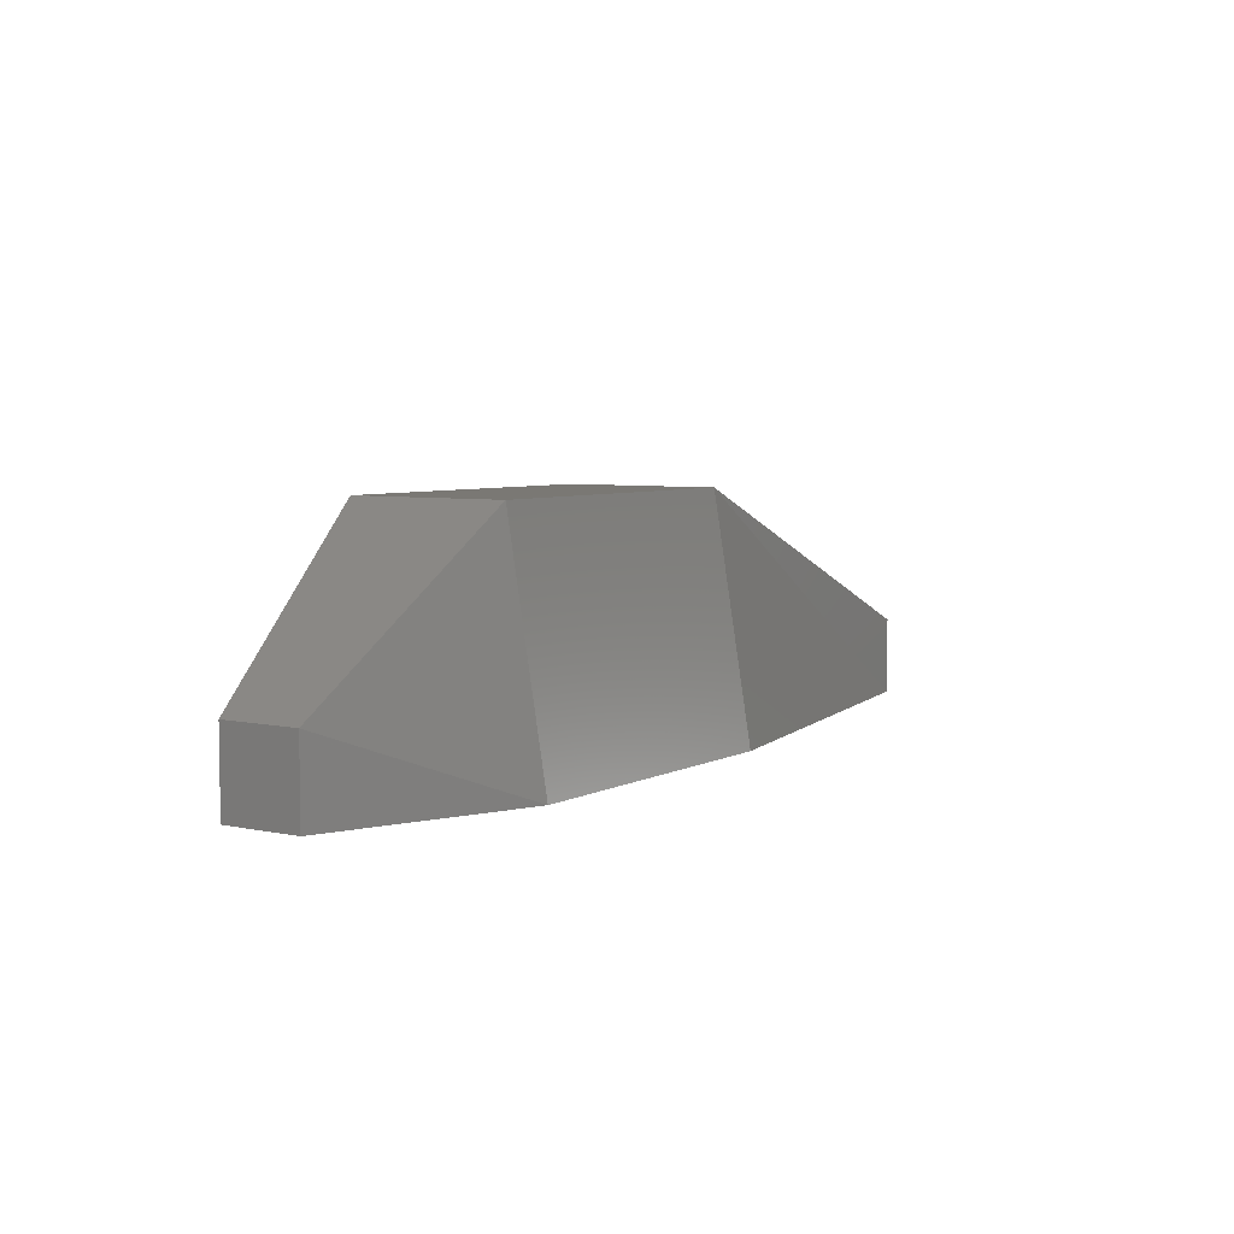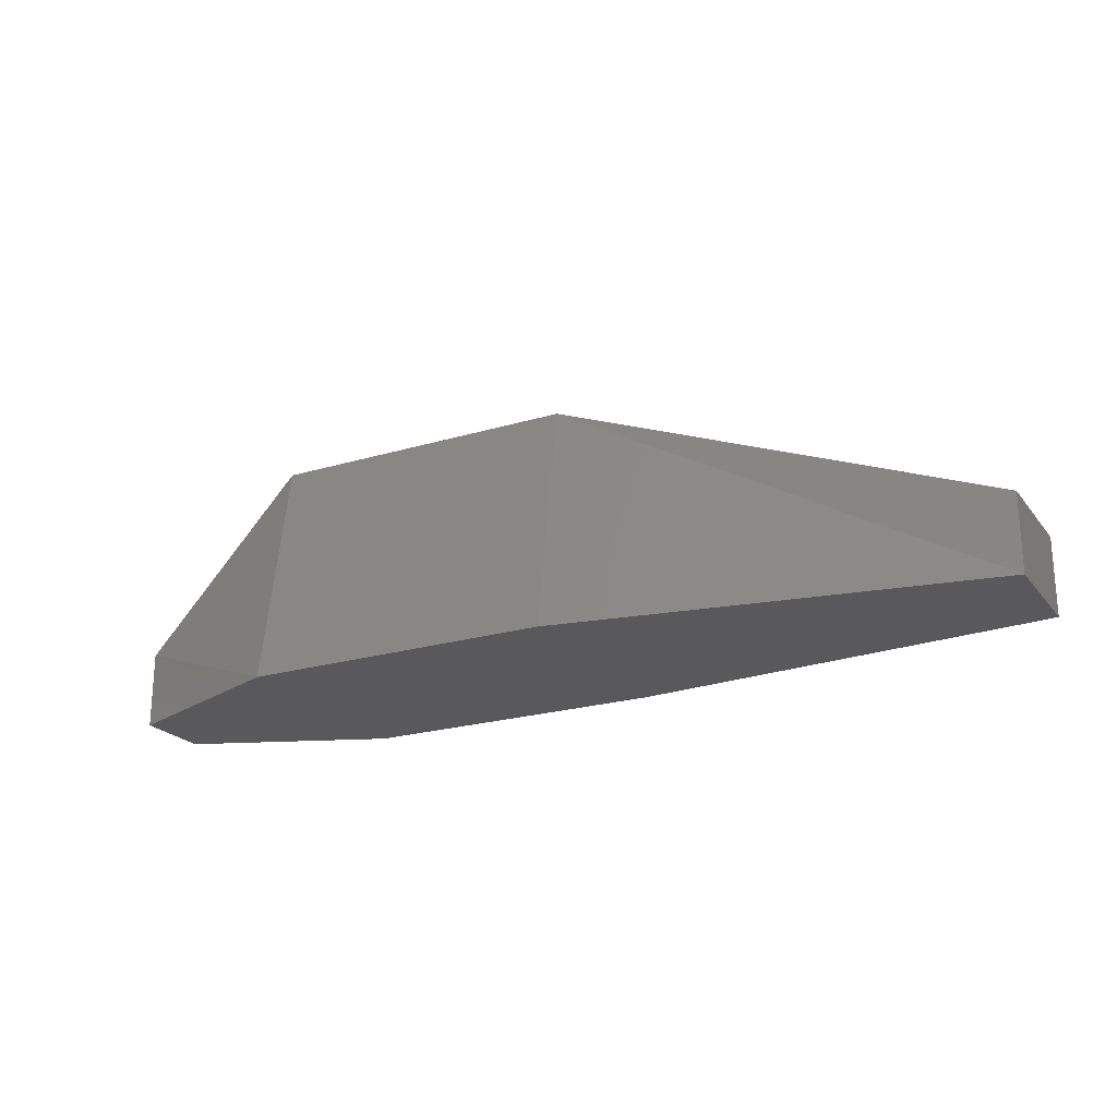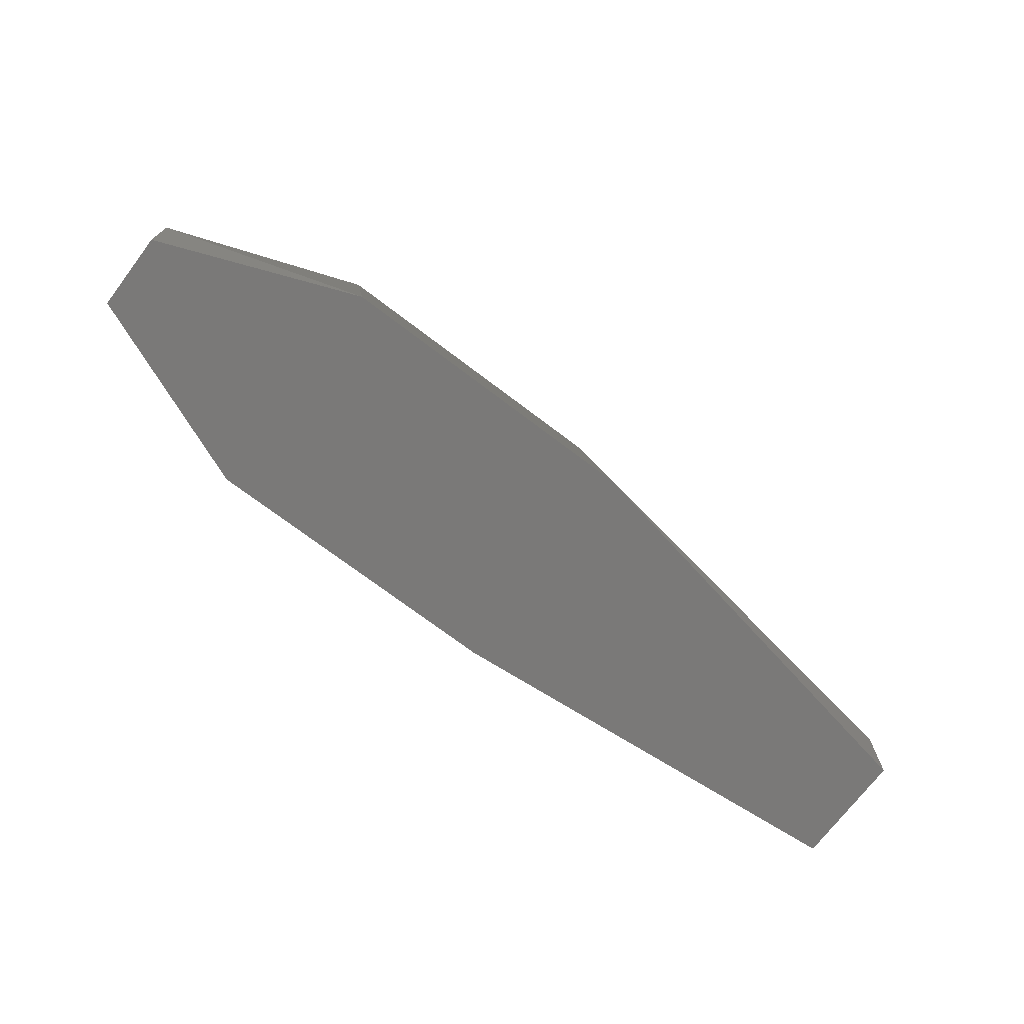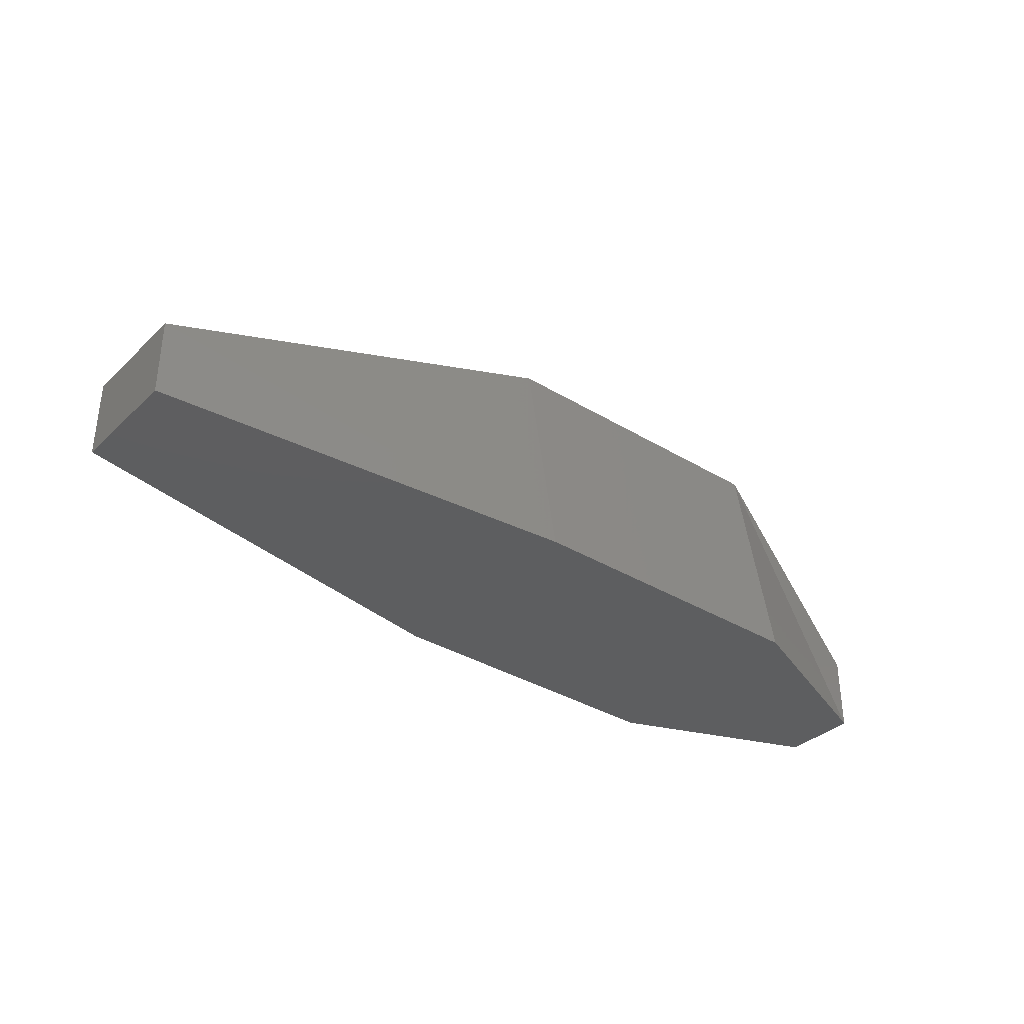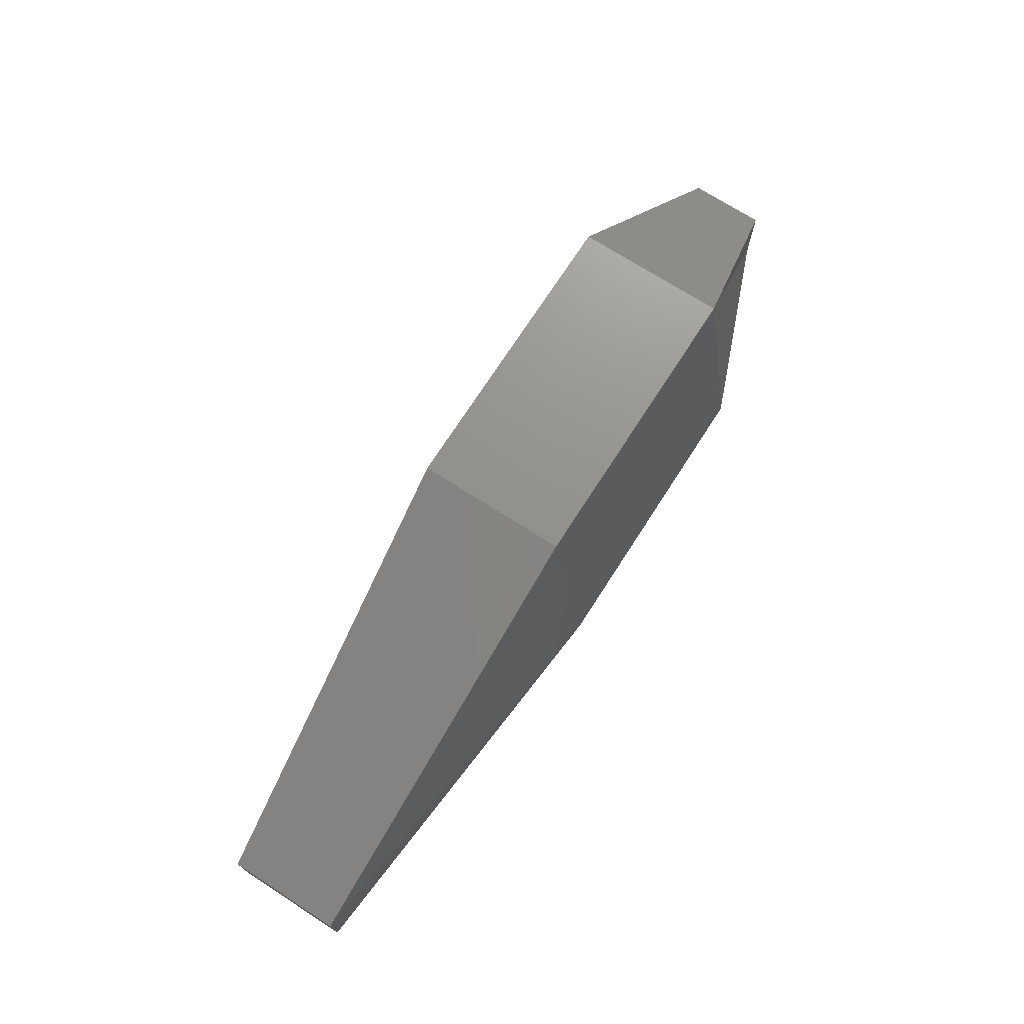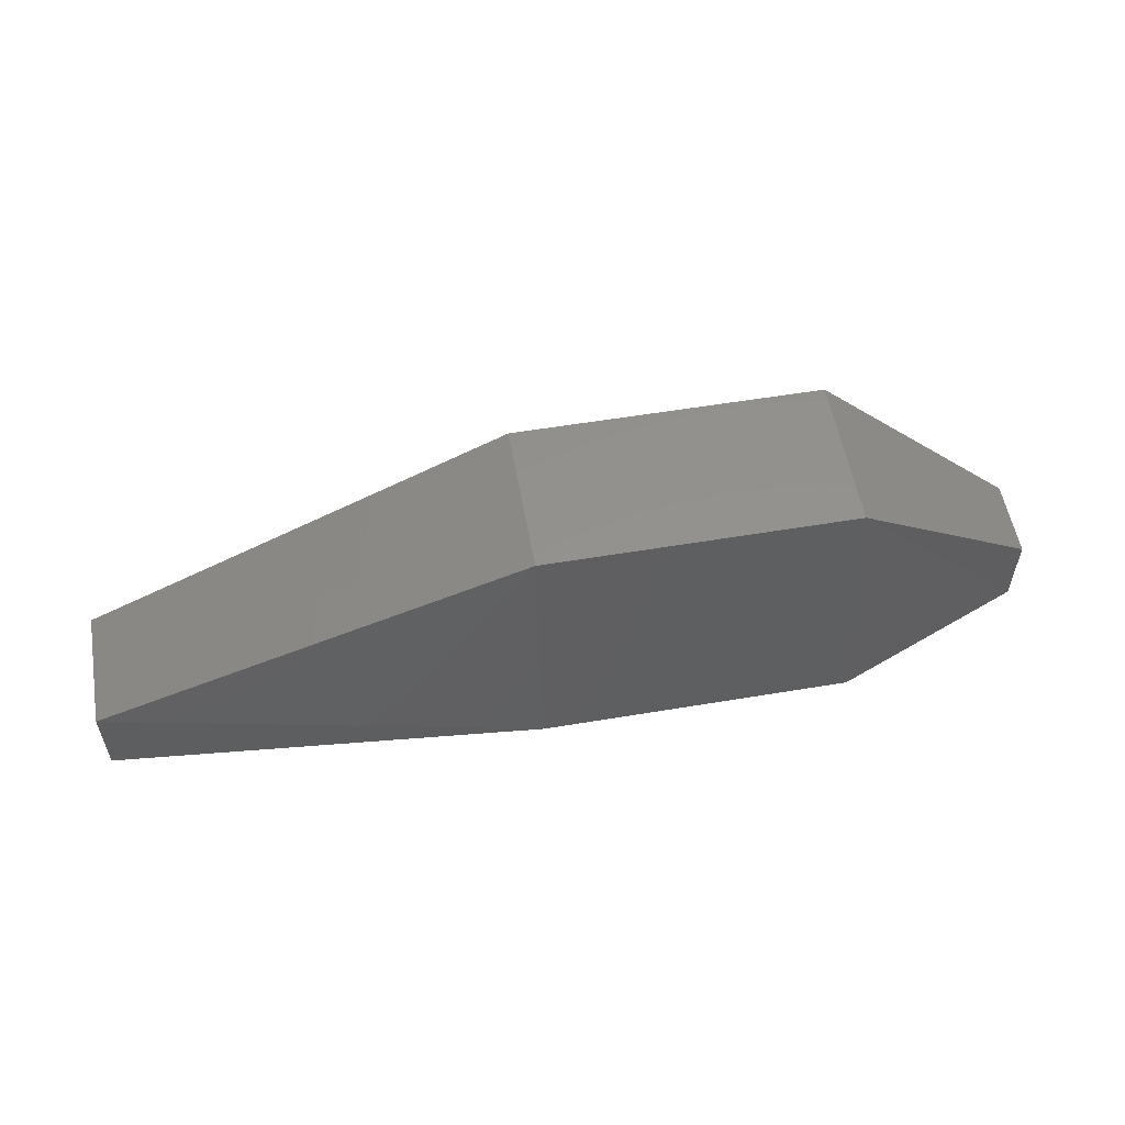
<metadata>
{"format":"stl","ext":"stl","renderer":"f3d","projection":"perspective","resolution":1024,"background":"white","views":[{"elev":5.6,"azim":-56.5,"up":"+Z"},{"elev":-22.2,"azim":27.5,"up":"+Z"},{"elev":-72.3,"azim":-37.2,"up":"+Z"},{"elev":-35.0,"azim":141.1,"up":"+Z"},{"elev":71.9,"azim":122.7,"up":"+Z"},{"elev":55.7,"azim":170.0,"up":"+Z"}]}
</metadata>
<code>
# stl→obj: 16 verts, 28 faces
v 34.78 3.749 36.88
v 34.78 3.747 36.88
v 34.78 3.751 36.88
v 34.78 3.745 36.88
v 34.79 3.751 36.88
v 34.79 3.745 36.88
v 34.8 3.75 36.88
v 34.8 3.747 36.88
v 34.78 3.746 36.89
v 34.78 3.75 36.89
v 34.79 3.746 36.89
v 34.79 3.75 36.89
v 34.8 3.747 36.89
v 34.8 3.75 36.89
v 34.78 3.749 36.89
v 34.78 3.747 36.89
f 1 2 3
f 2 3 4
f 3 4 5
f 4 5 6
f 5 6 7
f 6 7 8
f 9 10 11
f 10 11 12
f 11 12 13
f 12 13 14
f 15 1 10
f 1 10 3
f 10 3 5
f 10 12 5
f 12 5 14
f 5 14 7
f 2 16 4
f 16 4 9
f 4 9 11
f 4 6 11
f 6 11 8
f 11 8 13
f 10 15 9
f 15 9 16
f 15 16 1
f 16 1 2
f 7 8 14
f 8 14 13

</code>
